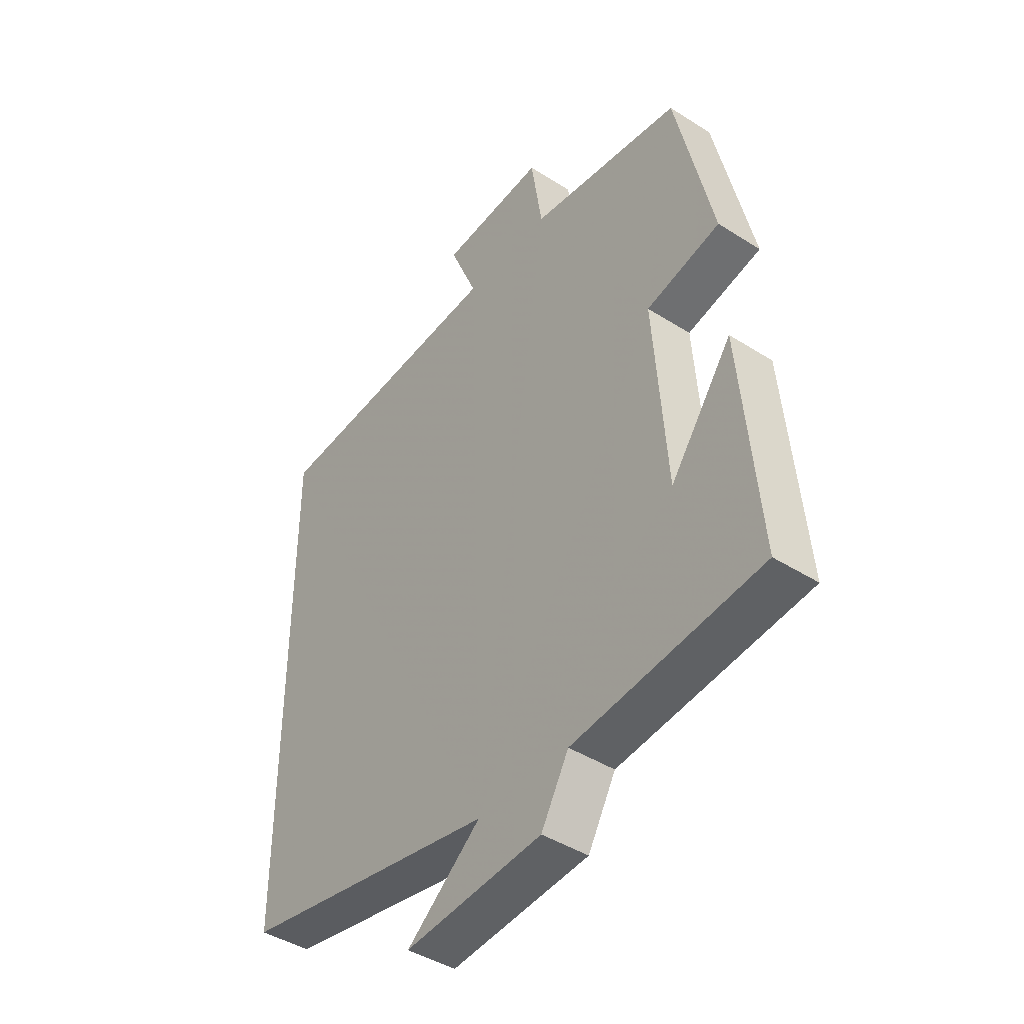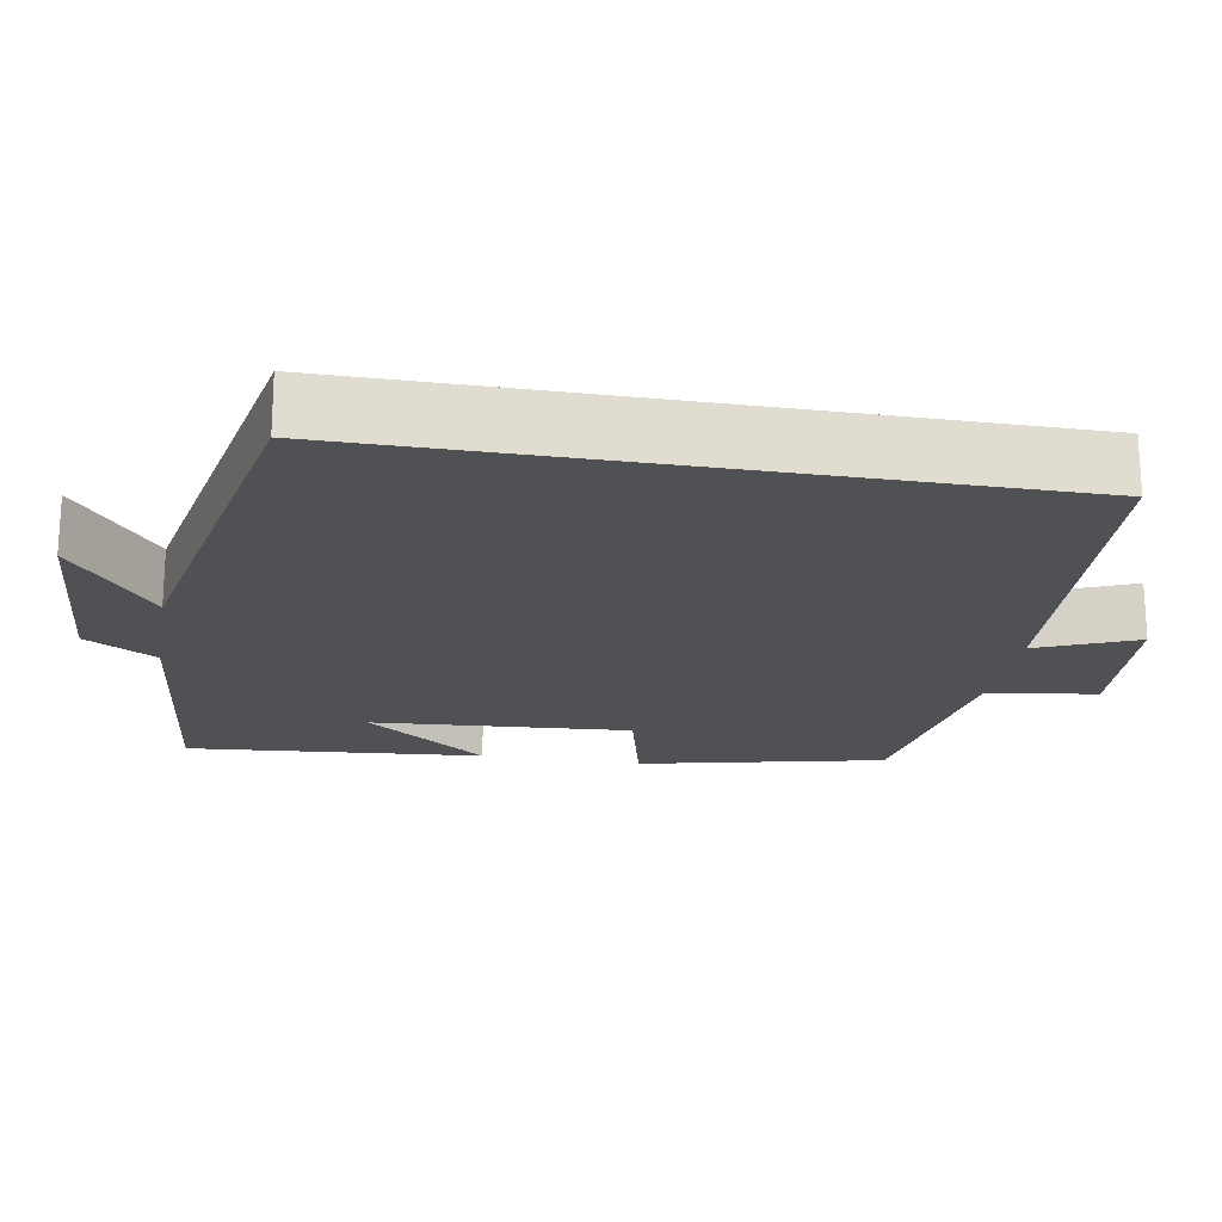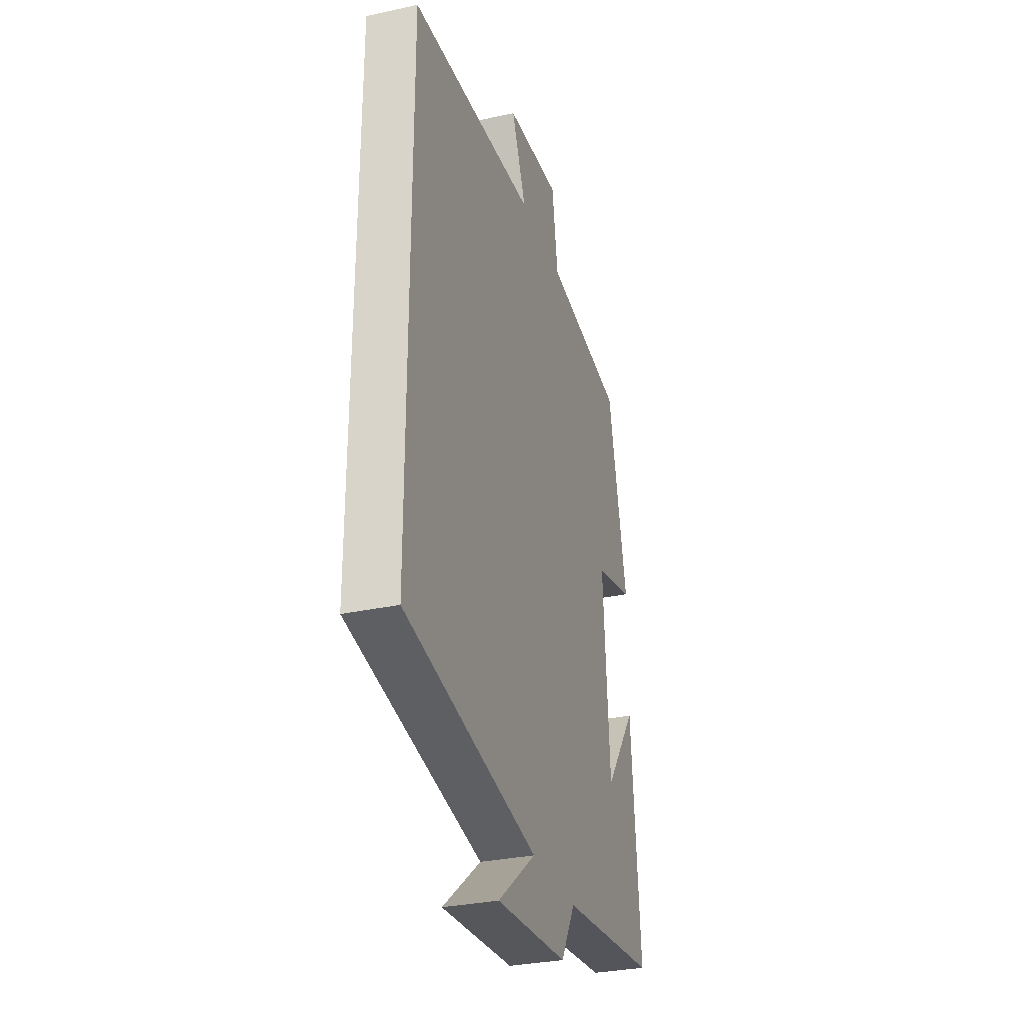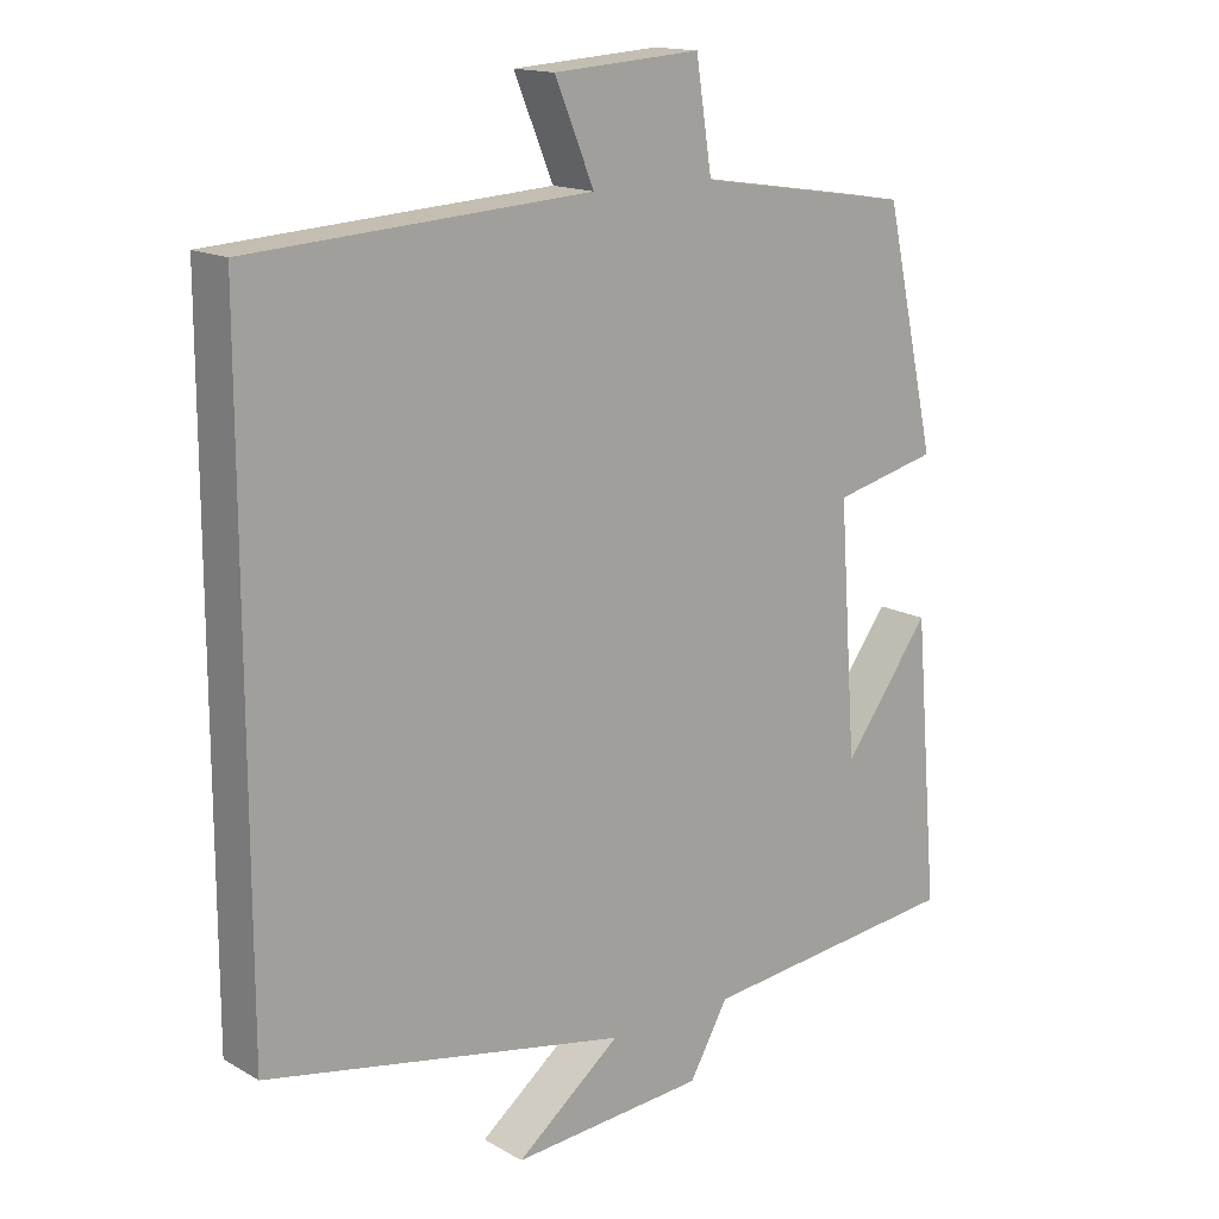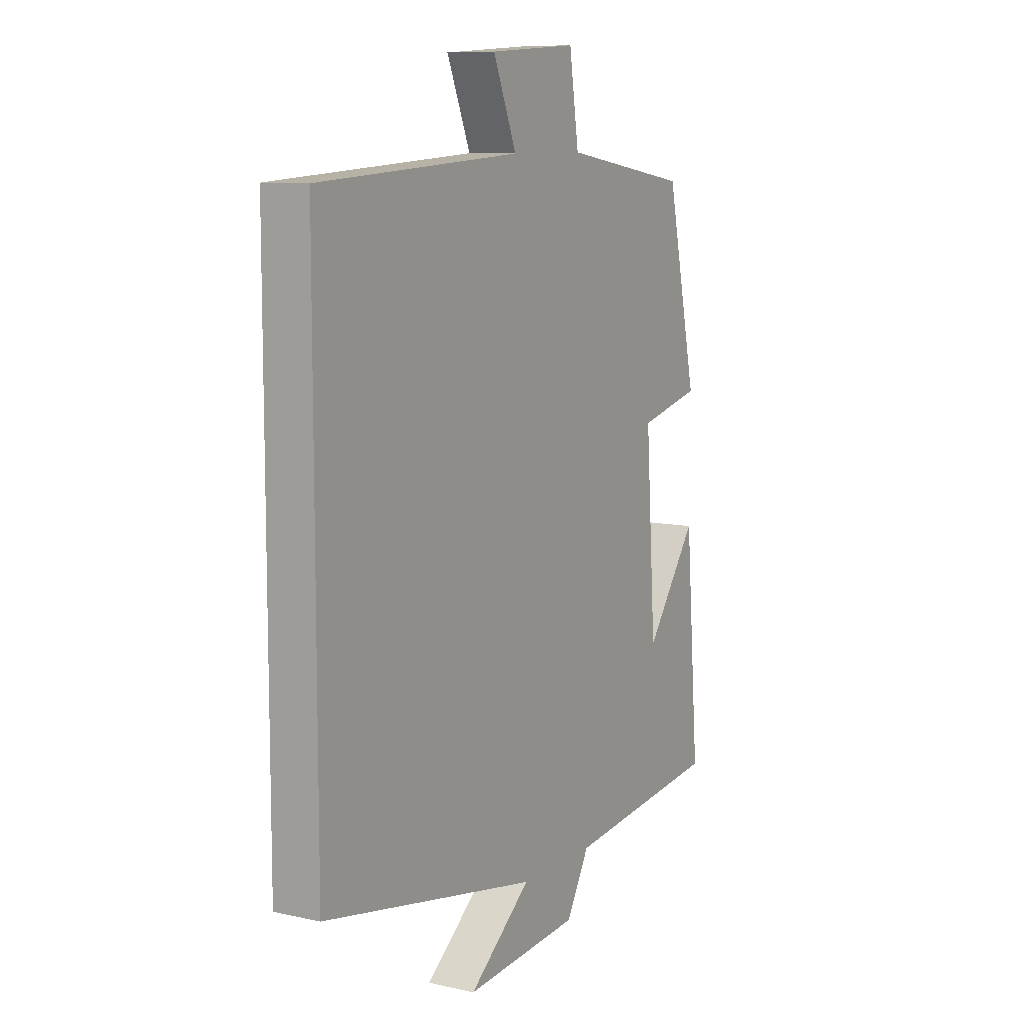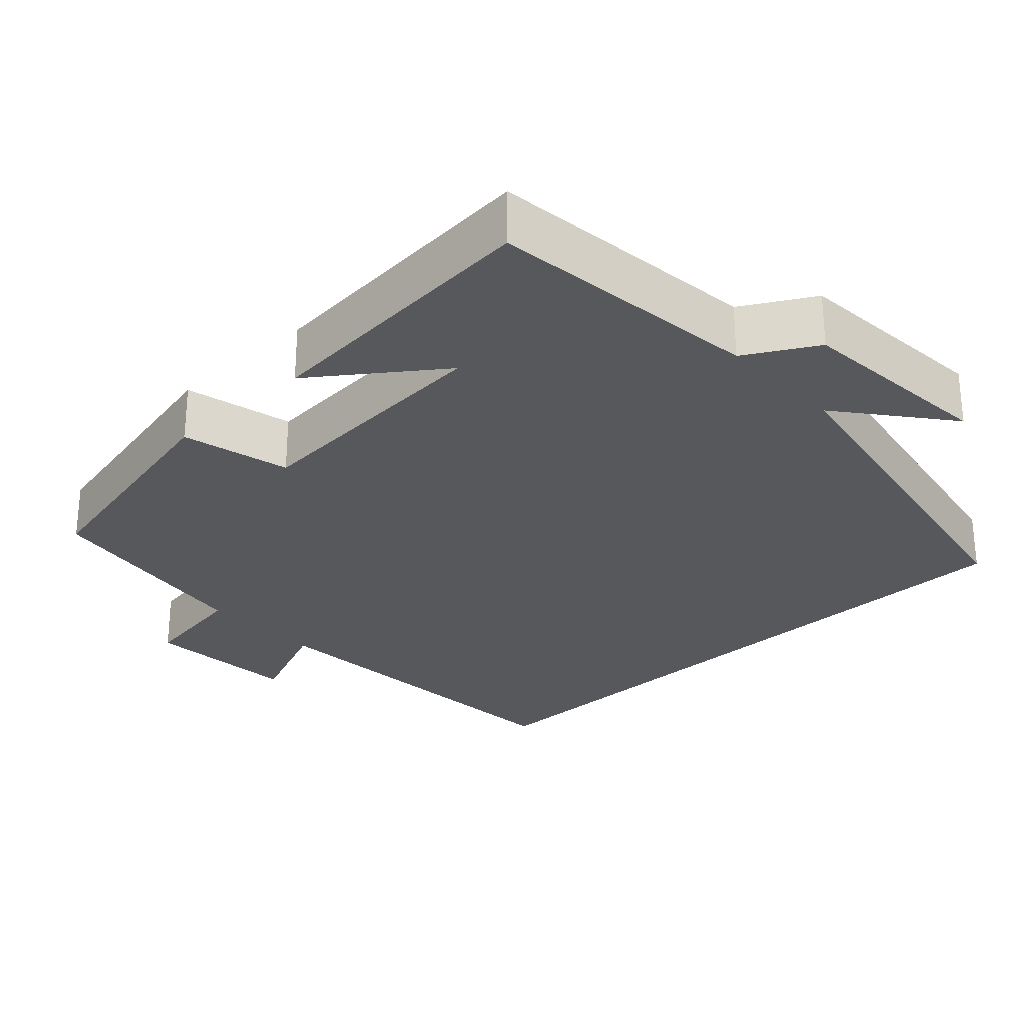
<metadata>
{"format":"obj","ext":"obj","renderer":"f3d","projection":"perspective","resolution":1024,"background":"white","views":[{"elev":-43.3,"azim":53.0,"up":"+Z"},{"elev":-20.1,"azim":-99.8,"up":"+Y"},{"elev":-31.0,"azim":-72.6,"up":"+Z"},{"elev":15.4,"azim":-40.1,"up":"+Z"},{"elev":9.5,"azim":-59.8,"up":"+Z"},{"elev":-28.0,"azim":133.1,"up":"+Y"}]}
</metadata>
<code>
v -0.5 0.07 -0.405
v -0.5 0.07 0.471
v -0.035 0.07 0.5
v -0.089 0.07 0.629
v 0.113 0.07 0.643
v 0.135 0.07 0.5
v 0.429 0.07 0.455
v 0.5 0.07 0.136
v 0.357 0.07 0.102
v 0.381 0.07 -0.236
v 0.5 0.07 -0.074
v 0.533 0.07 -0.461
v 0.172 0.07 -0.5
v 0.119 0.07 -0.593
v -0.147 0.07 -0.613
v -0.004 0.07 -0.5
v -0.5 0 -0.405
v -0.5 0 0.471
v -0.035 0 0.5
v -0.089 0 0.629
v 0.113 0 0.643
v 0.135 0 0.5
v 0.429 0 0.455
v 0.5 0 0.136
v 0.357 0 0.102
v 0.381 0 -0.236
v 0.5 0 -0.074
v 0.533 0 -0.461
v 0.172 0 -0.5
v 0.119 0 -0.593
v -0.147 0 -0.613
v -0.004 0 -0.5
f 13 14 15 16
f 10 11 12
f 10 12 13 16
f 6 7 8 9
f 6 9 10 16
f 3 4 5 6
f 3 6 16
f 1 2 3 16
f 32 31 30 29
f 28 27 26
f 32 29 28 26
f 25 24 23 22
f 32 26 25 22
f 22 21 20 19
f 32 22 19
f 32 19 18 17
f 1 17 18 2
f 2 18 19 3
f 3 19 20 4
f 4 20 21 5
f 5 21 22 6
f 6 22 23 7
f 7 23 24 8
f 8 24 25 9
f 9 25 26 10
f 10 26 27 11
f 11 27 28 12
f 12 28 29 13
f 13 29 30 14
f 14 30 31 15
f 15 31 32 16
f 16 32 17 1

</code>
